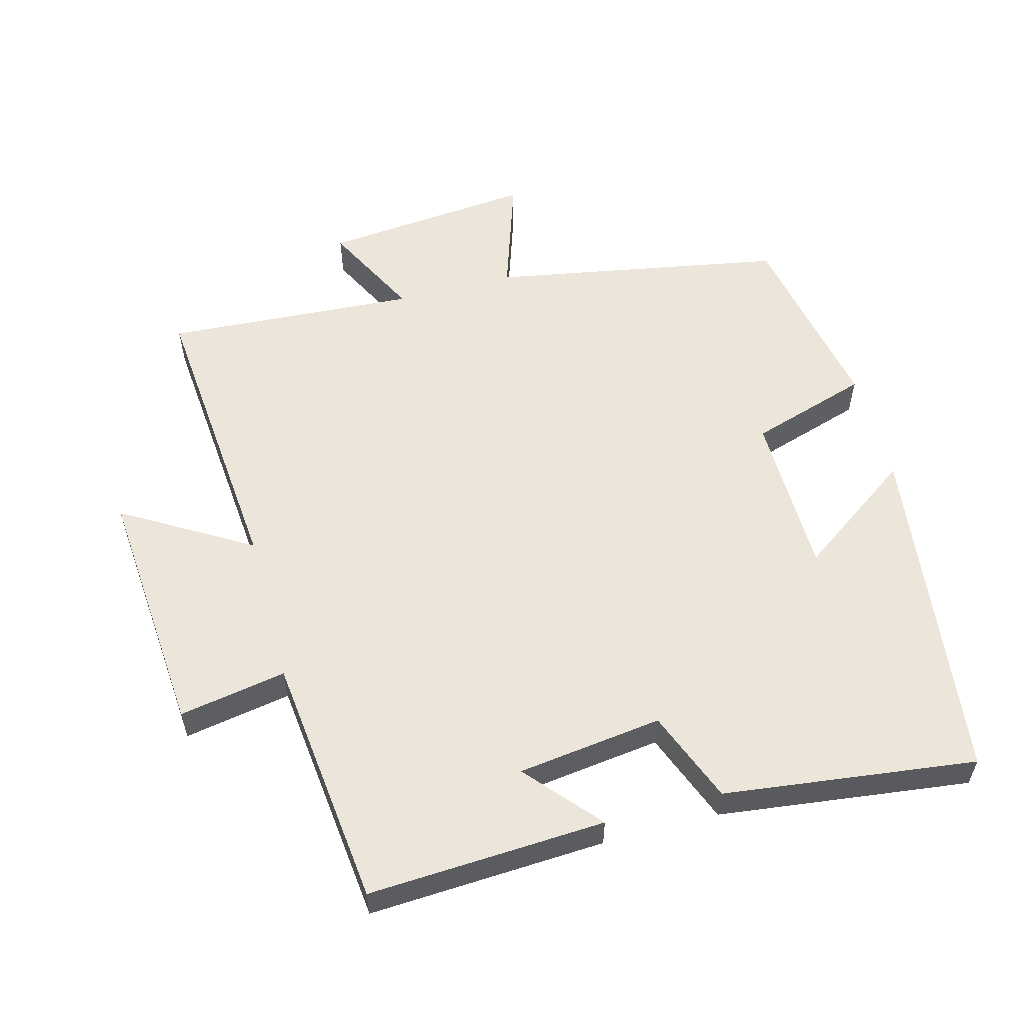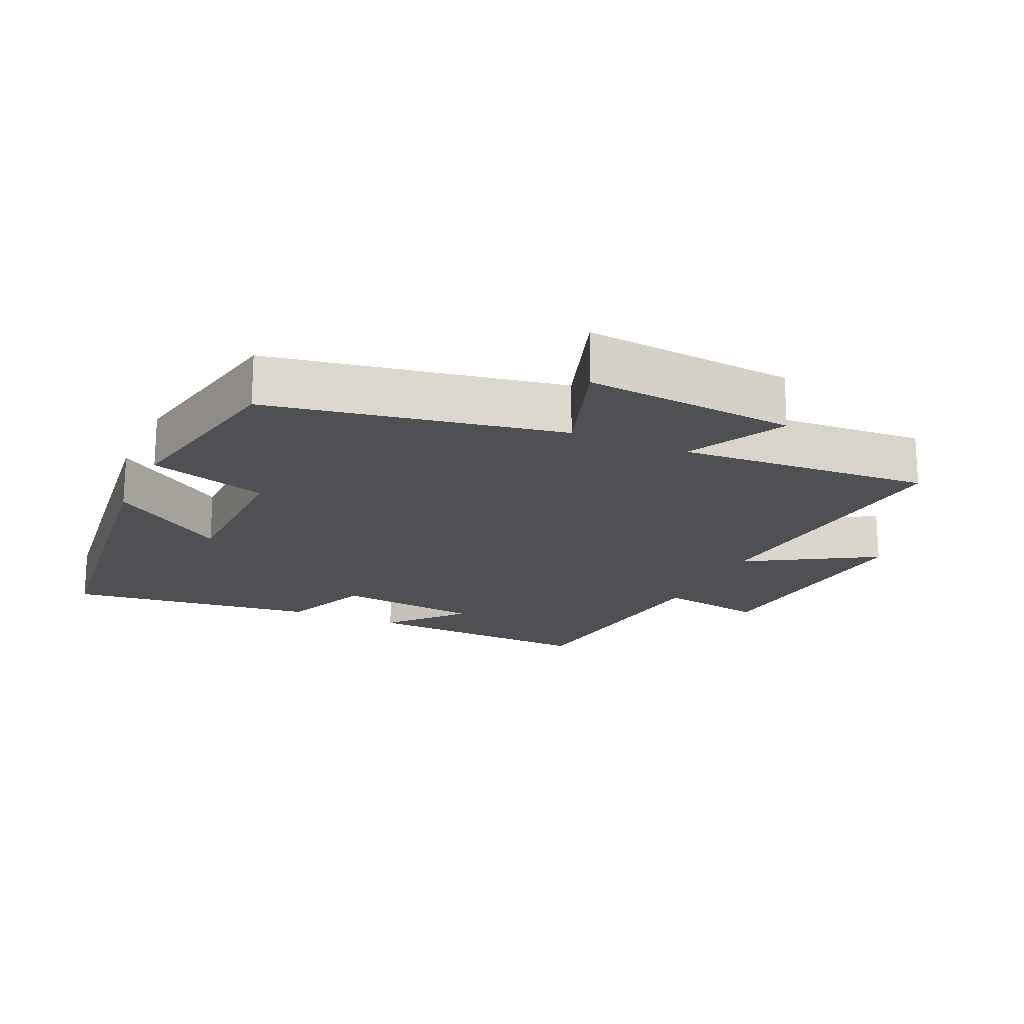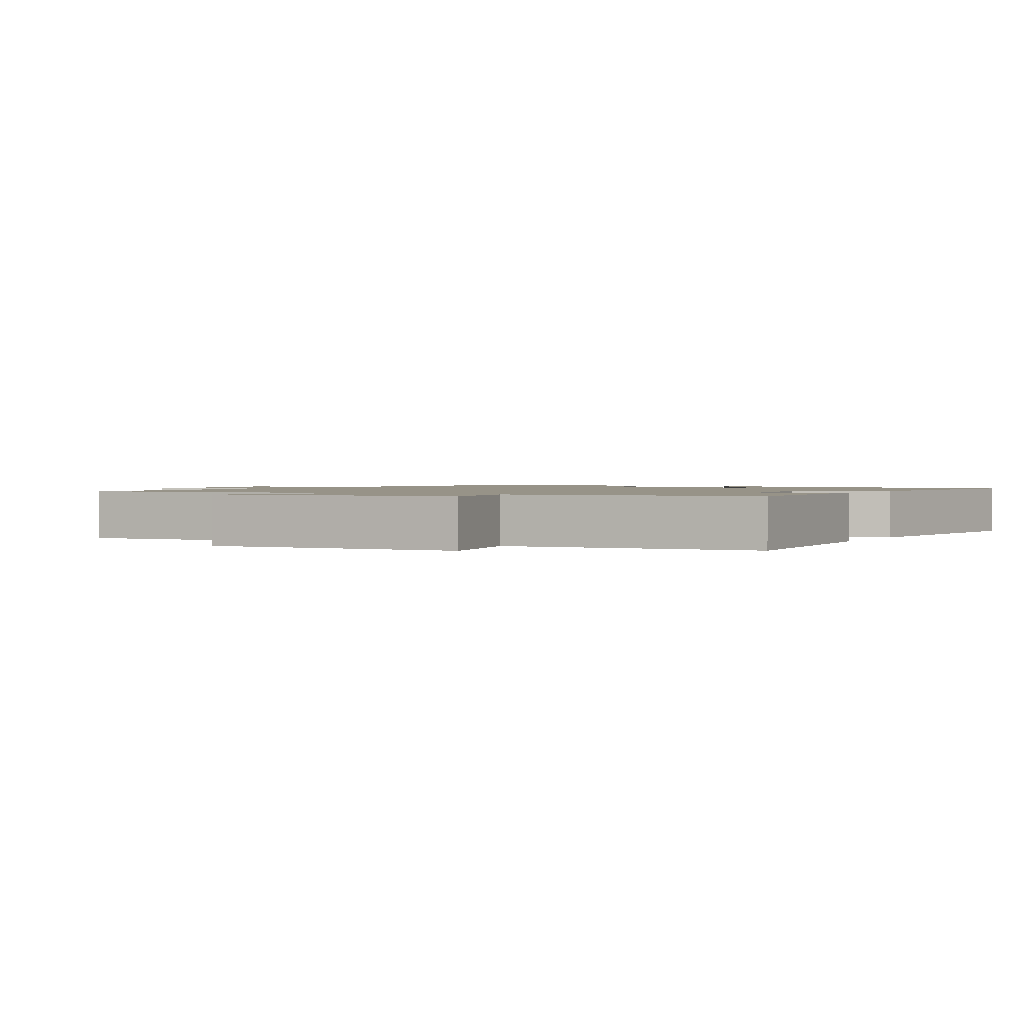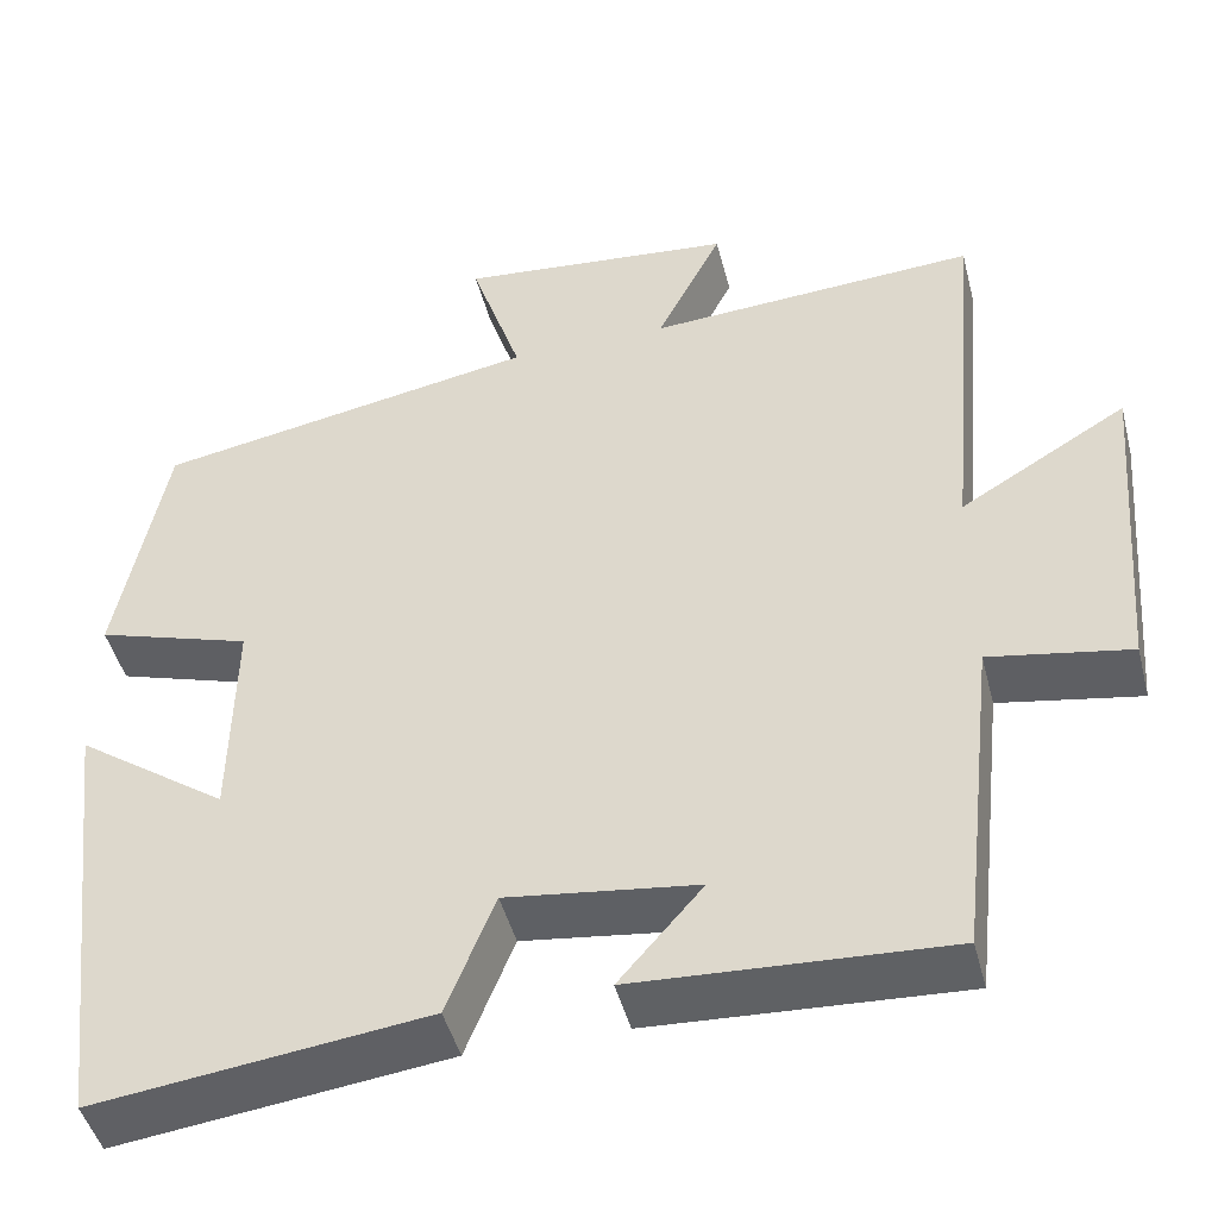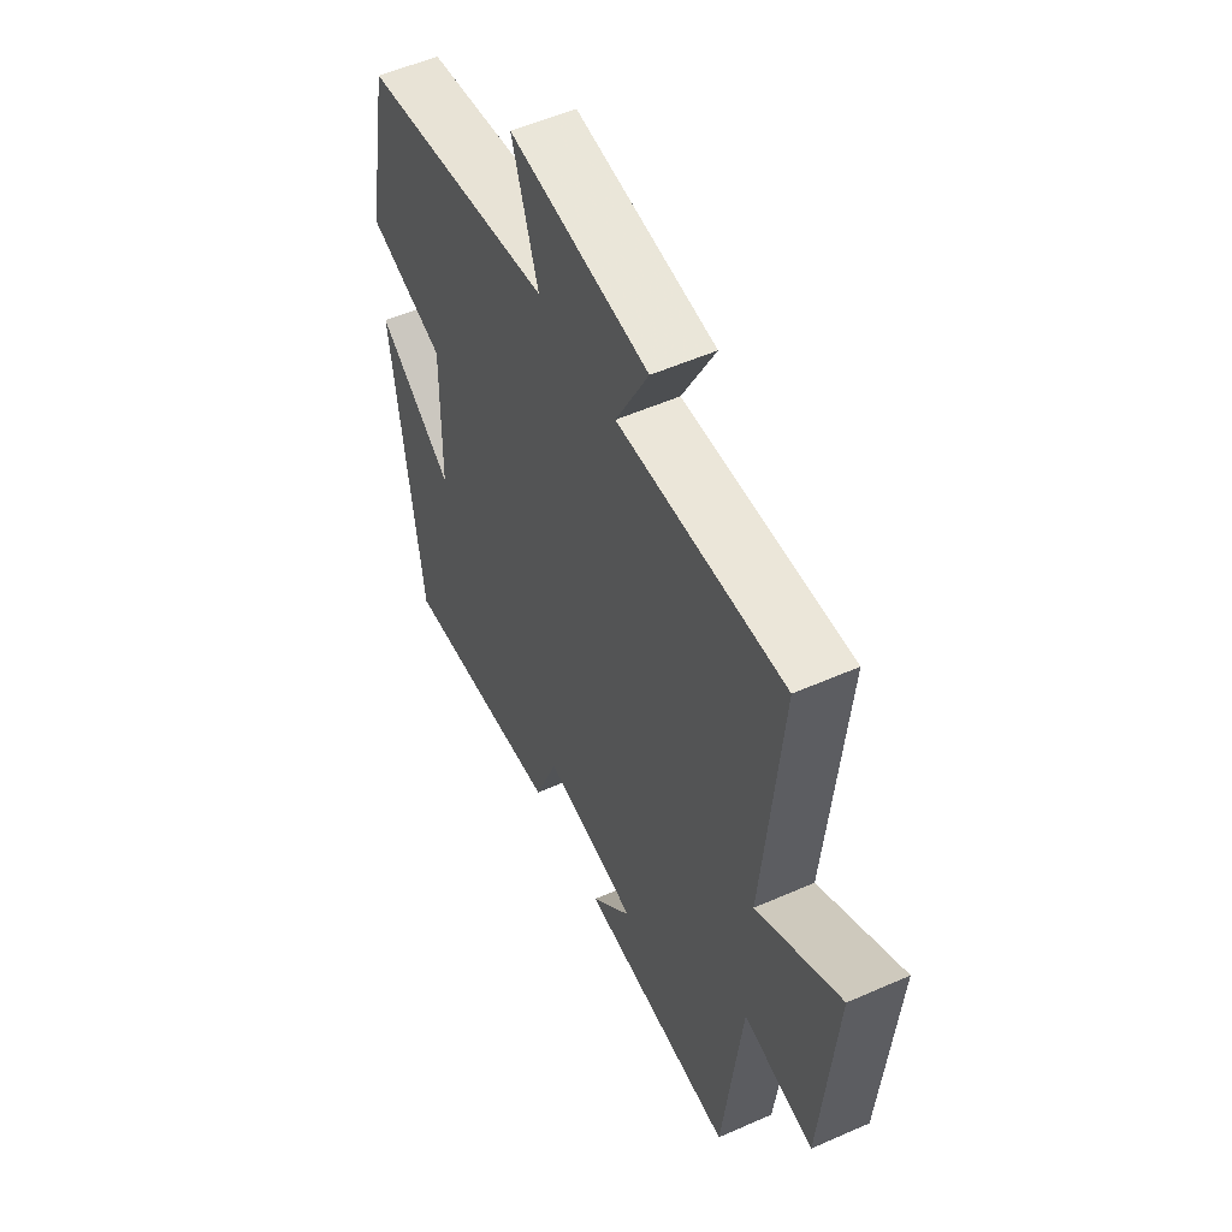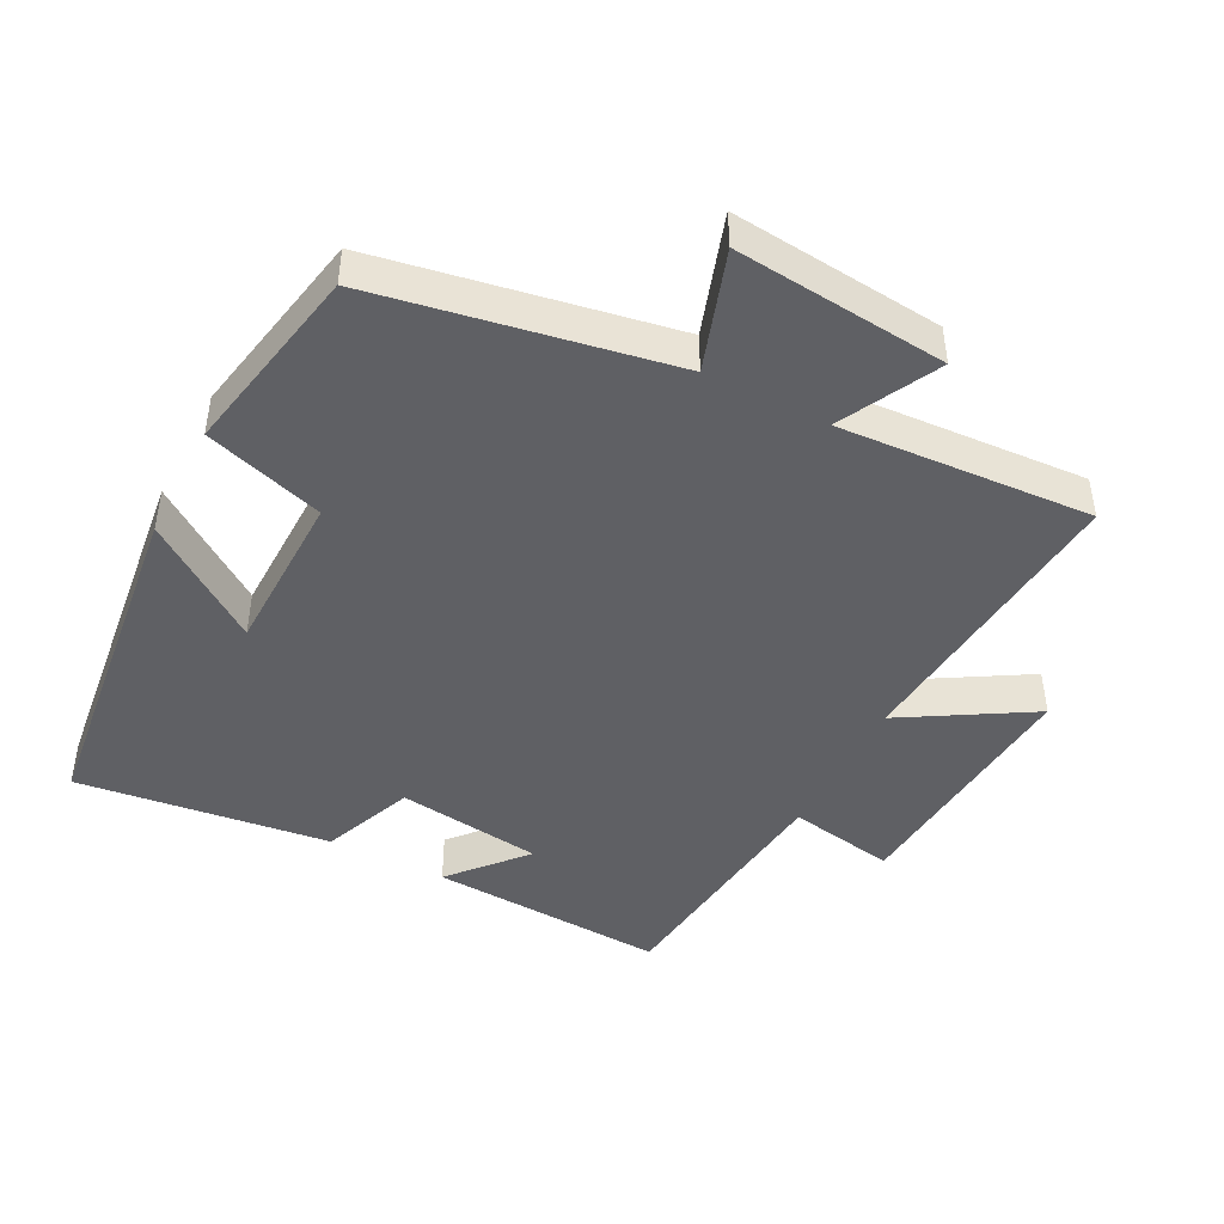
<metadata>
{"format":"obj","ext":"obj","renderer":"f3d","projection":"perspective","resolution":1024,"background":"white","views":[{"elev":56.7,"azim":165.1,"up":"+Y"},{"elev":-18.7,"azim":-24.3,"up":"+Y"},{"elev":1.4,"azim":119.5,"up":"+Y"},{"elev":-46.2,"azim":14.3,"up":"+Z"},{"elev":54.1,"azim":64.9,"up":"+Z"},{"elev":-45.1,"azim":-27.3,"up":"+Y"}]}
</metadata>
<code>
v -0.445 0.07 0.422
v -0.013 0.07 0.5
v -0.071 0.07 0.675
v 0.241 0.07 0.645
v 0.167 0.07 0.5
v 0.539 0.07 0.523
v 0.5 0.07 0.085
v 0.688 0.07 0.197
v 0.658 0.07 -0.175
v 0.5 0.07 -0.147
v 0.458 0.07 -0.519
v 0.108 0.07 -0.5
v 0.202 0.07 -0.392
v -0.012 0.07 -0.364
v -0.066 0.07 -0.5
v -0.438 0.07 -0.546
v -0.5 0.07 -0.037
v -0.329 0.07 -0.158
v -0.325 0.07 0.084
v -0.5 0.07 0.139
v -0.445 0 0.422
v -0.013 0 0.5
v -0.071 0 0.675
v 0.241 0 0.645
v 0.167 0 0.5
v 0.539 0 0.523
v 0.5 0 0.085
v 0.688 0 0.197
v 0.658 0 -0.175
v 0.5 0 -0.147
v 0.458 0 -0.519
v 0.108 0 -0.5
v 0.202 0 -0.392
v -0.012 0 -0.364
v -0.066 0 -0.5
v -0.438 0 -0.546
v -0.5 0 -0.037
v -0.329 0 -0.158
v -0.325 0 0.084
v -0.5 0 0.139
f 19 20 1 2
f 18 19 2
f 15 16 17 18
f 14 15 18 2
f 13 14 2
f 10 11 12 13
f 10 13 2
f 7 8 9 10
f 7 10 2 3
f 5 6 7
f 5 7 3
f 3 4 5
f 22 21 40 39
f 22 39 38
f 38 37 36 35
f 22 38 35 34
f 22 34 33
f 33 32 31 30
f 22 33 30
f 30 29 28 27
f 23 22 30 27
f 27 26 25
f 23 27 25
f 25 24 23
f 1 21 22 2
f 2 22 23 3
f 3 23 24 4
f 4 24 25 5
f 5 25 26 6
f 6 26 27 7
f 7 27 28 8
f 8 28 29 9
f 9 29 30 10
f 10 30 31 11
f 11 31 32 12
f 12 32 33 13
f 13 33 34 14
f 14 34 35 15
f 15 35 36 16
f 16 36 37 17
f 17 37 38 18
f 18 38 39 19
f 19 39 40 20
f 20 40 21 1

</code>
